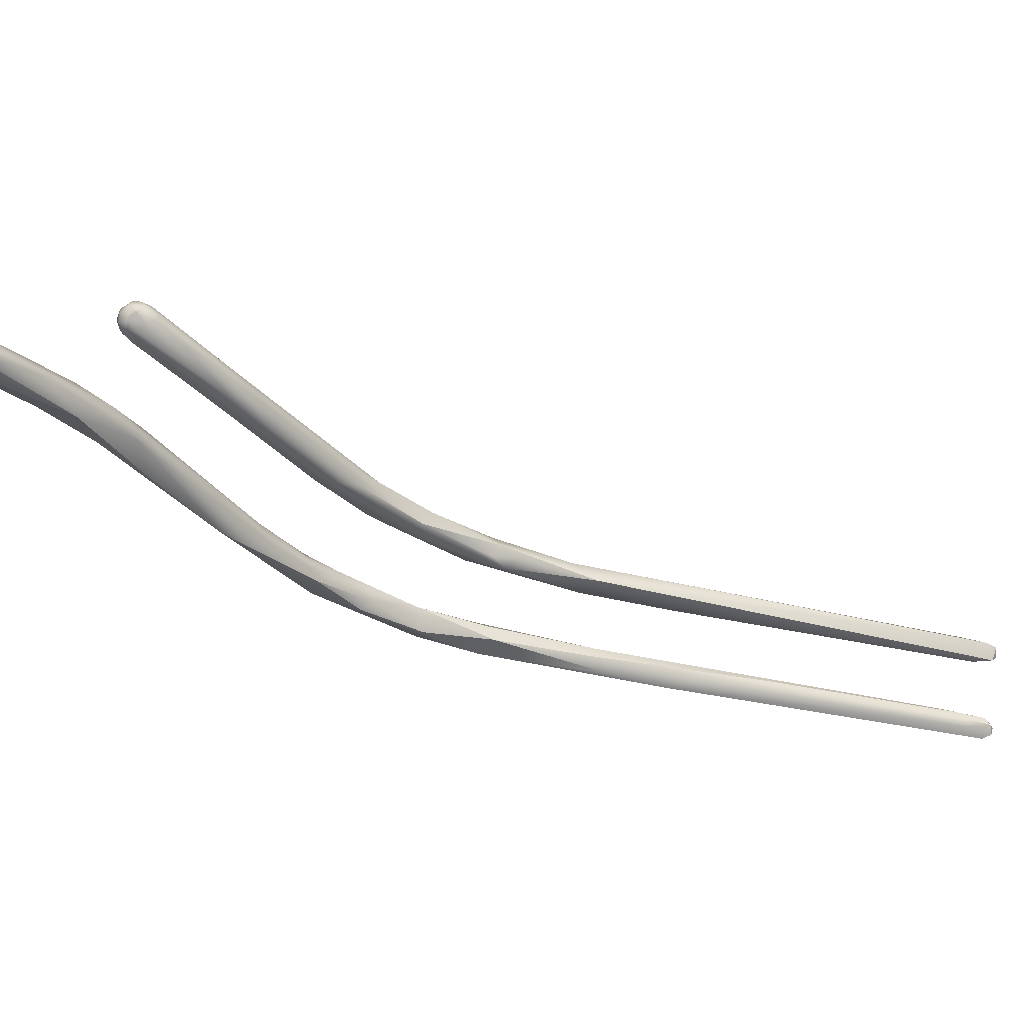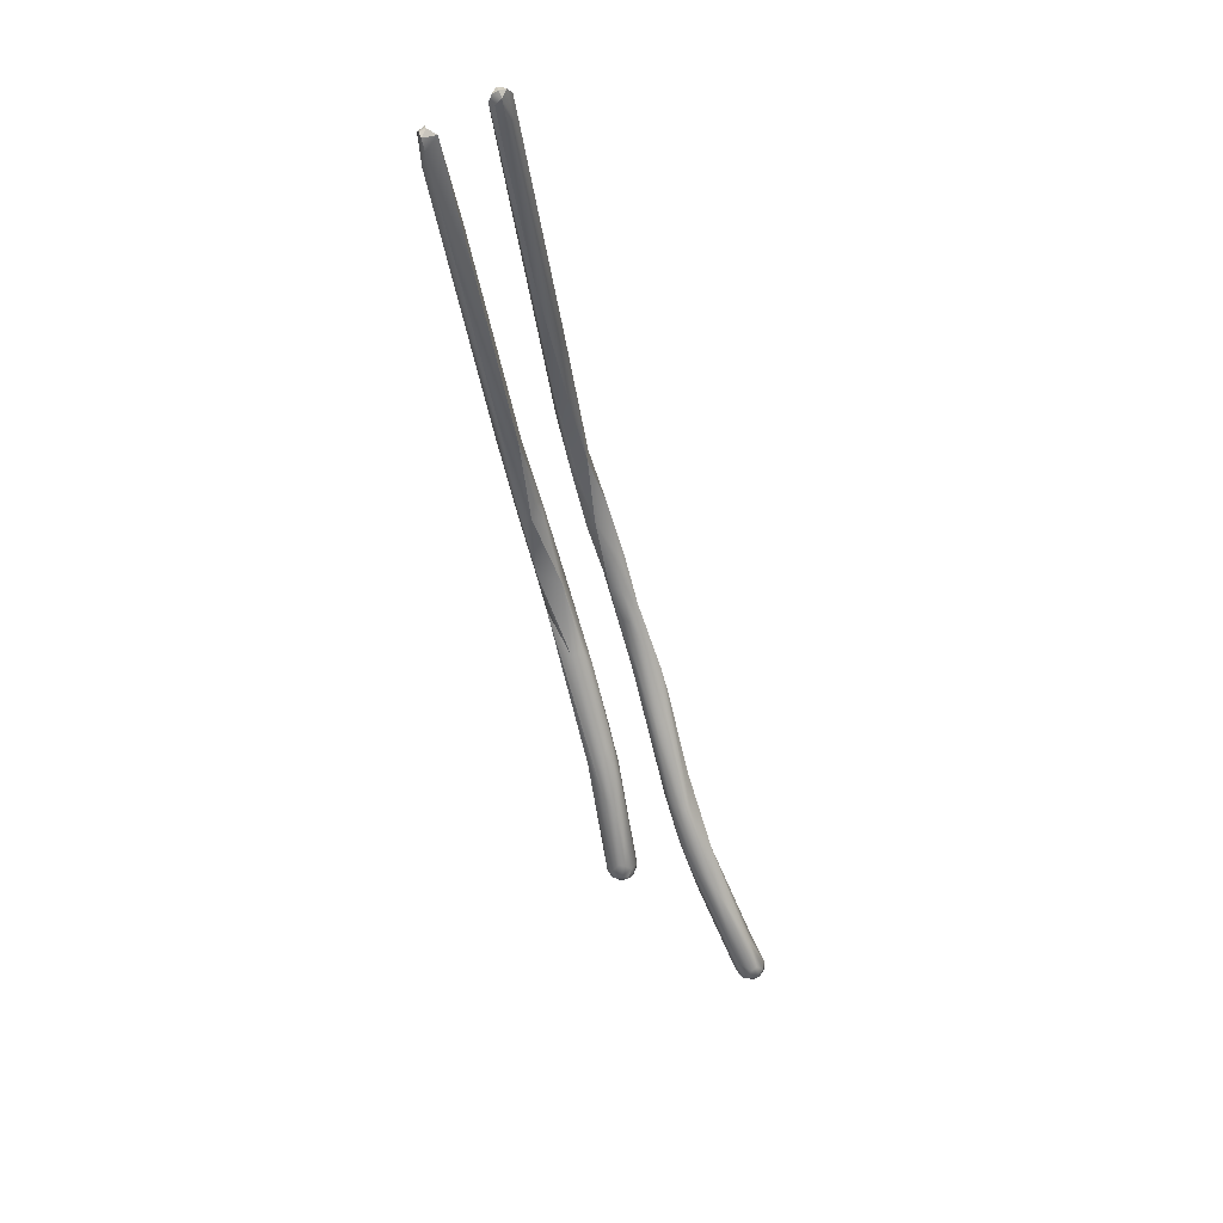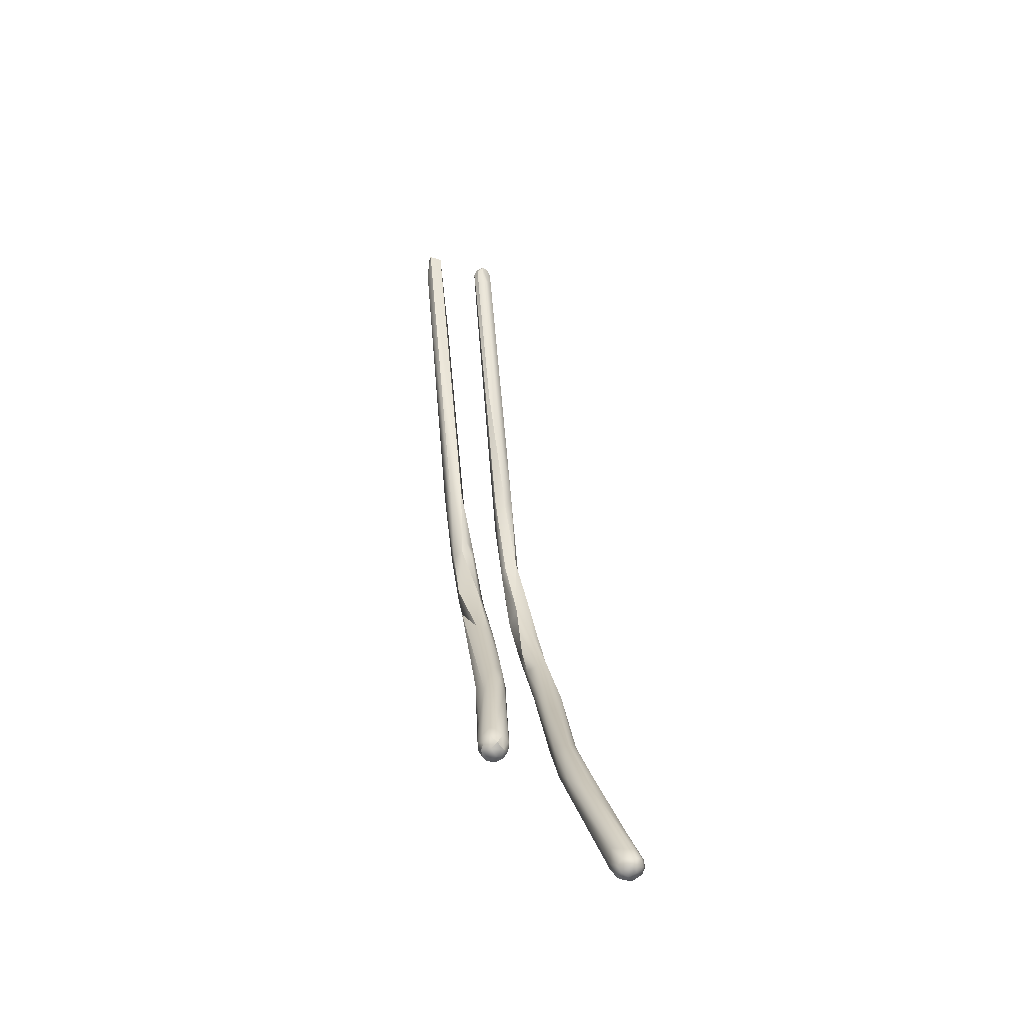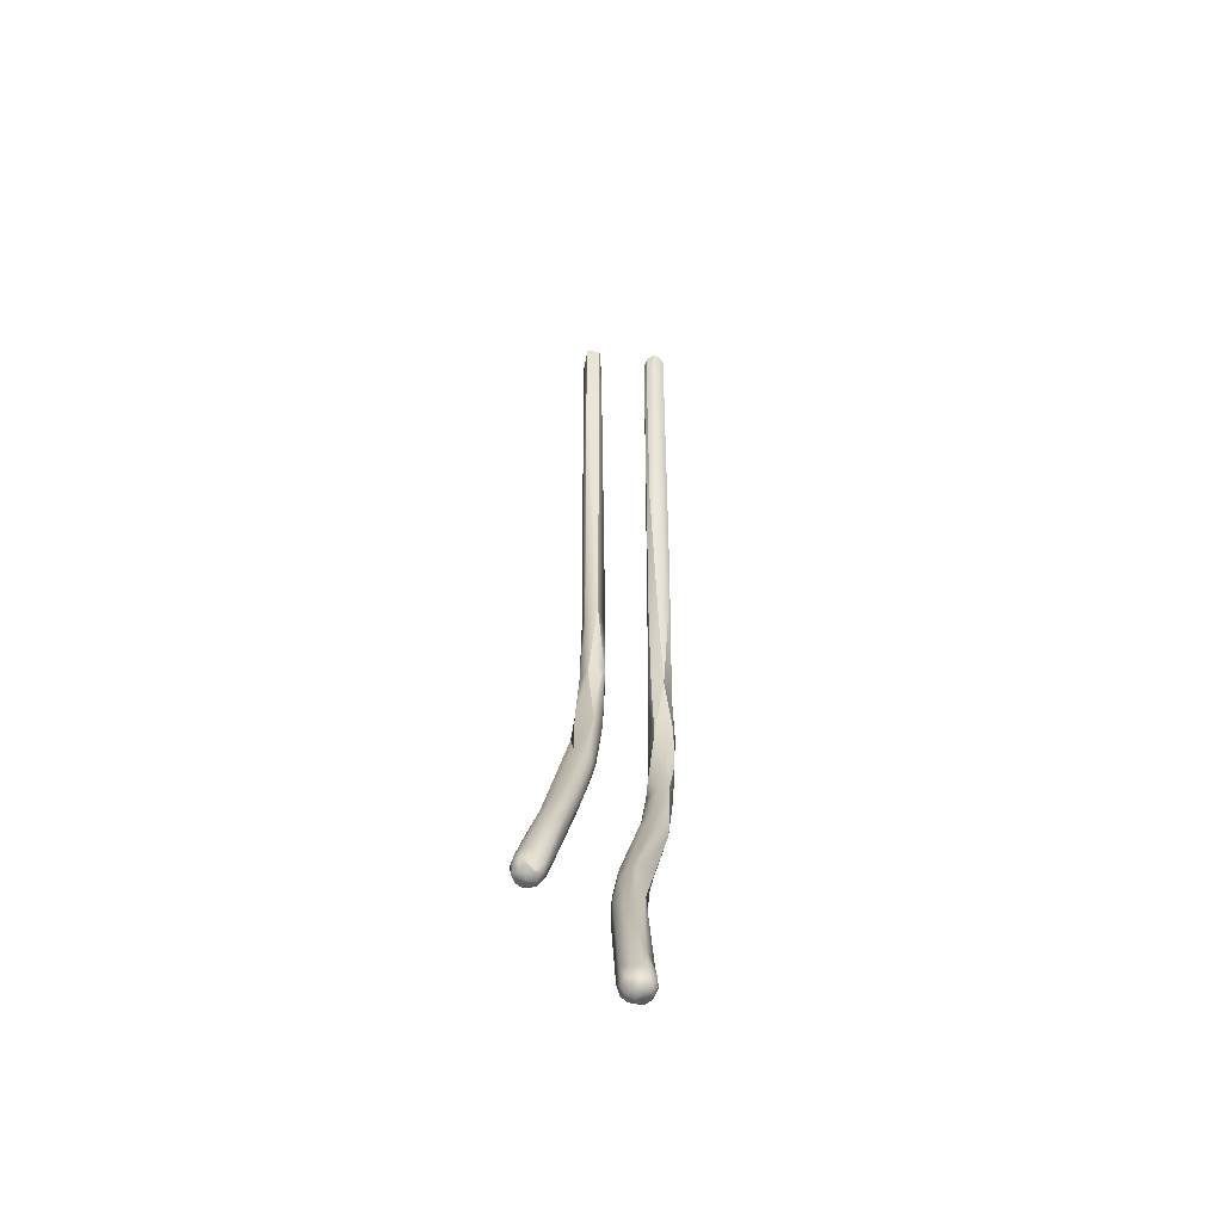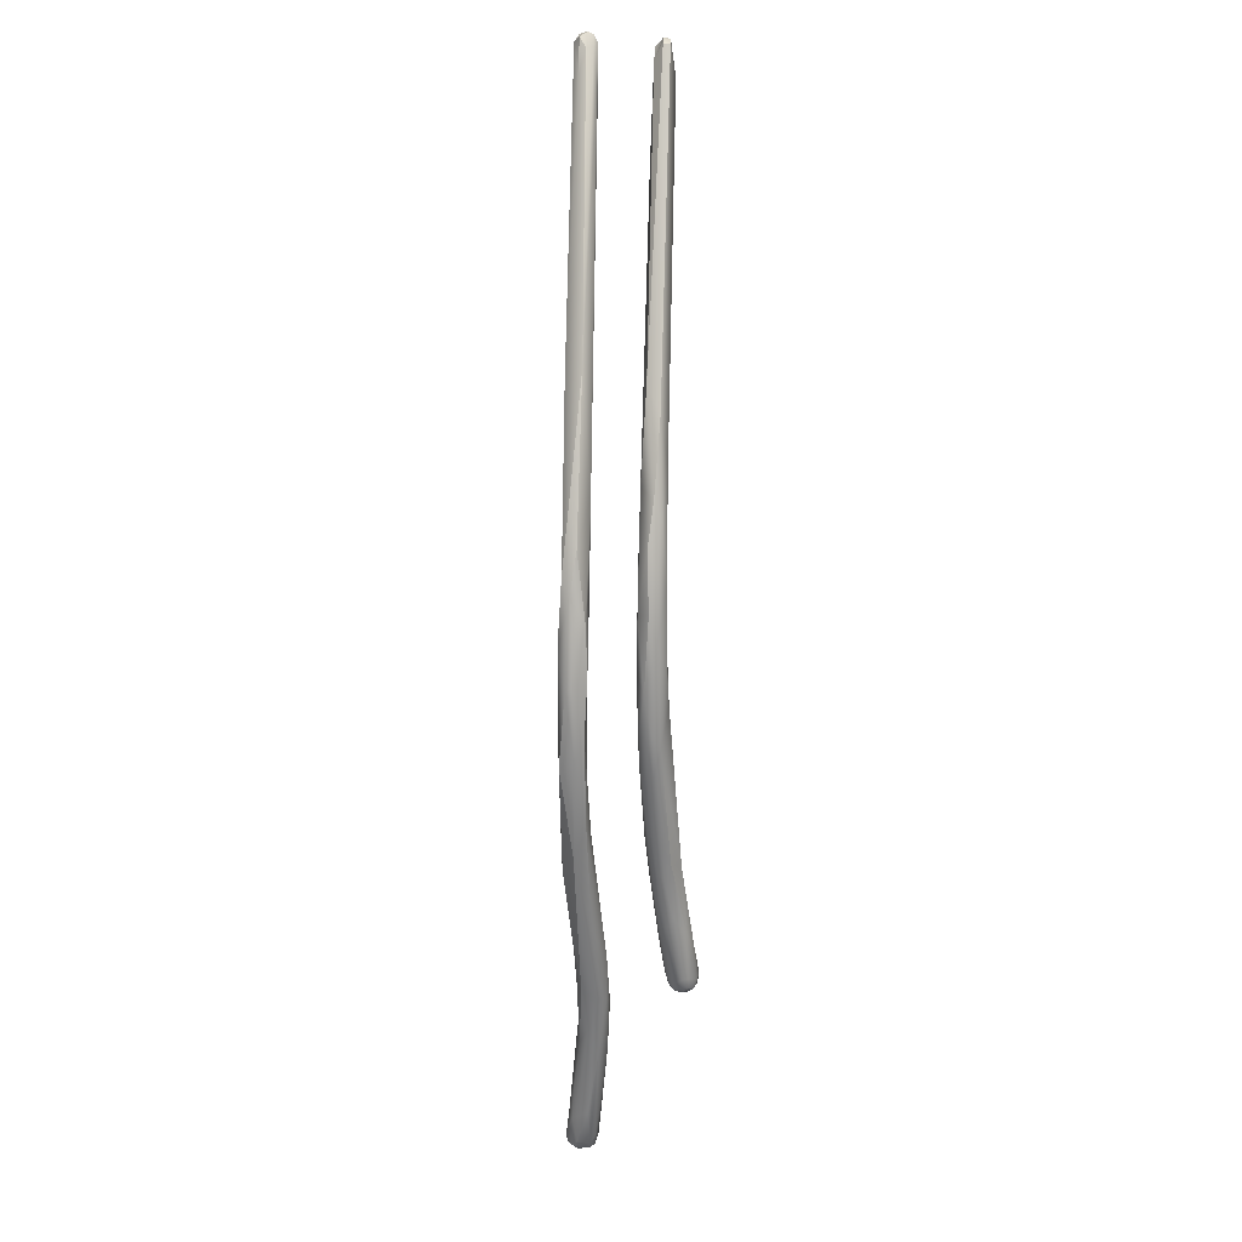
<metadata>
{"format":"obj","ext":"obj","renderer":"f3d","projection":"perspective","resolution":1024,"background":"white","views":[{"elev":59.5,"azim":95.1,"up":"+Z"},{"elev":69.4,"azim":-21.0,"up":"+Y"},{"elev":-18.0,"azim":-11.2,"up":"+Y"},{"elev":-23.1,"azim":6.2,"up":"+Y"},{"elev":-20.9,"azim":-177.4,"up":"+Y"}]}
</metadata>
<code>
v -4.563 -100.7 885.5
v -4.559 -100.8 886.2
v -4.665 -100.4 885.9
v -4.487 -100.1 886.1
v -4.437 -101.1 885.9
v -4.487 -100.5 886.3
v -4.184 -101.2 885.6
v -4.2 -101.2 886.2
v -4.18 -100.8 885.2
v -4.186 -100.8 886.5
v -4.167 -99.75 886
v -4.184 -100.2 886.5
v -3.887 -101.3 885.9
v -3.878 -100.9 885.2
v -3.9 -101.1 886.3
v -3.9 -100.5 886.6
v -3.888 -99.8 886.2
v -4.179 -99.24 883.8
v -3.896 -97.38 883.3
v -4.479 -99.55 884.7
v -4.423 -99.23 884.9
v -4.034 -96.9 881.7
v -3.653 -90.86 874.5
v -3.673 -90.3 874.5
v -3.696 -91.8 875.7
v -3.68 -87.96 872.9
v -3.725 -87.93 872.4
v -3.848 -83.62 870.5
v -4.384 -68.5 866.4
v -4.2 -67.5 865.5
v -4.2 -67.5 866.4
v -4.2 -67.06 865.8
v -4.2 -67.06 866.1
v -3.9 -67.5 865.5
v -3.9 -67.2 865.6
v -3.9 -67.01 865.8
v -3.613 -101.1 885.5
v -3.607 -101.1 886.2
v -3.475 -101.1 885.9
v -3.329 -100.8 886.2
v -3.616 -100.8 886.5
v -3.604 -100.1 886.3
v -3.281 -100.7 885.5
v -3.186 -100.4 885.7
v -3.303 -100.4 886.1
v -3.311 -97.5 881.5
v -3.006 -97.21 881.2
v -3.615 -98.75 882.9
v -3.608 -97.7 883.9
v -3.315 -99.06 883.3
v -3.29 -98.18 882.3
v -3.012 -98.88 883.5
v -3.014 -98.11 882.4
v -2.776 -97.46 882
v -3.563 -98.88 885.1
v -2.972 -99.18 884.3
v -3.605 -96.93 880.9
v -3.29 -96.46 880.2
v -3.283 -95.92 881.7
v -2.531 -95.89 880.4
v -2.695 -95.94 881.3
v -2.898 -97.45 883.1
v -3.038 -96.7 882.6
v -2.653 -96.95 882
v -3.333 -93.39 876.5
v -3.001 -92.99 875.9
v -2.708 -93.03 876.1
v -2.491 -92.7 876
v -3.3 -92.93 877.8
v -2.996 -94.28 877.4
v -2.556 -94.57 878.2
v -2.461 -93.79 878.3
v -2.734 -92.96 877.8
v -2.415 -93.59 877.4
v -2.427 -90.79 874.6
v -2.713 -91.67 874.7
v -2.735 -90.57 875.2
v -3.29 -90.09 873.4
v -2.993 -89.09 872.6
v -2.54 -88.97 872.9
v -2.735 -87.87 873.1
v -3.592 -85.73 870.9
v -3.303 -87.58 871.7
v -2.994 -86.82 871.3
v -3.282 -87.59 873
v -2.981 -86.95 872.7
v -2.581 -87.37 872.5
v -3.6 -84.77 871.5
v -3.284 -85.09 870.5
v -2.761 -84.41 870.6
v -3.042 -83.7 871.2
v -3.6 -81.9 869.4
v -3.072 -80.62 869.2
v -3.299 -71.91 867.3
v -3.522 -68 865.9
v -3.579 -67.2 866.1
v -1.267 -69.44 865.5
v -1.301 -69.19 865.8
v -1.35 -67.59 865.2
v 0.3041 -106.9 891.1
v 0.8718 -106.9 890.9
v 0.8782 -107 891.3
v 0.3247 -107 891.6
v 0.6002 -106.9 891.9
v 0.5918 -104.8 888.5
v 0.8874 -104.7 888.9
v 0.04221 -106.5 891
v 0.3226 -105.8 889.6
v 1.021 -105.9 890.1
v 0.8918 -104.9 890.6
v -0.05804 -106.4 891.4
v 0.09366 -106.8 891.6
v 0.1202 -106.5 891.9
v 0.03242 -105.7 891.3
v 0.3076 -106.8 891.9
v 0.3262 -106.2 892
v 0.5954 -106.5 892.2
v 0.5686 -105.8 891.8
v 0.9037 -106.8 892
v 0.912 -106.5 892.1
v 0.8718 -106.2 892.1
v 0.8658 -105.8 891.8
v 0.03523 -102.8 885.9
v -0.6484 -103.3 887.6
v -0.2721 -103.6 887.1
v 0.0267 -102.7 888
v 0.524 -103.2 886.8
v -0.8195 -100.3 883.4
v -0.745 -100.1 883.9
v 0.5555 -99.9 882.9
v -0.7089 -102.1 886.6
v -0.7372 -101.7 885
v -0.8487 -101.7 885.5
v -0.5716 -100.9 885.4
v -0.2679 -101.7 884.5
v -0.285 -100.1 884.6
v 0.06923 -100.1 884.4
v 0.3083 -101.5 884.4
v 0.5012 -101.8 886.3
v 0.513 -101.2 884.8
v -0.3145 -99.58 881.5
v -0.2738 -97.76 880.9
v 0.2654 -97.6 880.7
v 0.8039 -97.5 879.6
v -0.2969 -96.42 877.4
v -0.4533 -96.41 878
v -0.2945 -96.3 878.5
v 0.2694 -97.34 878.2
v 0.2813 -95.73 878.1
v 0.7992 -96.6 878.7
v -0.3914 -93.6 874.2
v -0.2648 -92.65 874.5
v 0.01711 -94.47 874.8
v 0.6612 -92.63 874.2
v -0.4008 -94.8 876.3
v -0.4242 -93.6 875.1
v -0.01615 -94.56 876.6
v 0.01426 -93.44 875.4
v 0.2858 -94.49 876.6
v 0.676 -94.49 875.2
v 0.6 -94.2 876.1
v 0.5461 -90.6 872.1
v -0.6 -91.5 872.7
v -0.3 -90.6 873
v -0.03892 -92.04 872.6
v 0.2902 -92.17 872.8
v 0.2817 -92.14 874.2
v 0.4945 -90.3 872.4
v -0.5819 -89.82 871.4
v -0.7455 -88.46 871.2
v -0.5707 -87.96 871.3
v 0.005039 -88.97 870.7
v 0.3 -88.2 870.6
v -0.03357 -85.69 869.5
v -0.8675 -85.21 869.8
v -0.3218 -87.34 870
v 0 -87.6 871.3
v -0.8228 -83.62 869.6
v 0.1055 -83.1 869.4
v -0.3215 -83.94 870
v -0.6246 -80.58 867.9
v 0.09609 -80.7 868.5
v -0.3209 -79.48 868.7
v -0.8835 -76.55 867.9
v -1.172 -67.95 865
v -0.9383 -67.24 864.9
v -1.178 -67.23 865.2
v -0.8793 -68.03 864.9
v -0.564 -69.13 865.2
v -0.6143 -67.53 864.9
v -1.177 -68.72 865.9
v -1.19 -67.47 865.5
v -0.8901 -68.18 865.9
v -0.9014 -67.07 865.2
v -0.8991 -67.19 865.5
v -0.382 -67.5 865.2
v -0.5815 -68.26 865.8
v -0.6 -67.14 865.2
v 1.18 -106.8 891.3
v 1.374 -106.5 891.3
v 1.153 -105.4 890.1
v 1.262 -106.8 891.6
v 1.389 -106.5 891.6
v 1.251 -106.5 891.9
v 1.358 -106.2 891.5
v 1.17 -106.2 891.9
v -4.559 -100.8 886.2
v -4.437 -101.1 885.9
v -4.437 -101.1 885.9
v -4.184 -101.2 885.6
v -3.9 -100.5 886.6
v -3.9 -100.5 886.6
v -3.9 -100.5 886.6
v -4.034 -96.9 881.7
v -3.673 -90.3 874.5
v -3.696 -91.8 875.7
v -3.696 -91.8 875.7
v -4.2 -67.5 865.5
v -4.2 -67.5 865.5
v -4.2 -67.5 866.4
v -4.2 -67.06 865.8
v -4.2 -67.06 865.8
v -4.2 -67.06 866.1
v -4.2 -67.06 866.1
v -4.2 -67.06 866.1
v -3.9 -67.5 865.5
v -3.9 -67.5 865.5
v -3.9 -67.2 865.6
v -3.9 -67.01 865.8
v -3.9 -67.01 865.8
v -3.9 -67.01 865.8
v -3.616 -100.8 886.5
v -3.605 -96.93 880.9
v -3.3 -92.93 877.8
v -2.735 -90.57 875.2
v -2.993 -89.09 872.6
v -2.994 -86.82 871.3
v -3.282 -87.59 873
v -3.284 -85.09 870.5
v -2.761 -84.41 870.6
v -3.042 -83.7 871.2
v -3.042 -83.7 871.2
v -3.6 -81.9 869.4
v -3.072 -80.62 869.2
v -3.072 -80.62 869.2
v -3.522 -68 865.9
v -3.579 -67.2 866.1
v -3.579 -67.2 866.1
v -3.579 -67.2 866.1
v -1.301 -69.19 865.8
v -1.35 -67.59 865.2
v 0.8718 -106.9 890.9
v 0.5555 -99.9 882.9
v 0.3083 -101.5 884.4
v 0.5012 -101.8 886.3
v 0.5012 -101.8 886.3
v 0.8039 -97.5 879.6
v 0.8039 -97.5 879.6
v -0.2969 -96.42 877.4
v 0.2694 -97.34 878.2
v 0.2694 -97.34 878.2
v 0.7992 -96.6 878.7
v -0.3914 -93.6 874.2
v 0.6612 -92.63 874.2
v -0.4242 -93.6 875.1
v 0.676 -94.49 875.2
v 0.676 -94.49 875.2
v 0.6 -94.2 876.1
v 0.6 -94.2 876.1
v -0.6 -91.5 872.7
v -0.6 -91.5 872.7
v -0.3 -90.6 873
v -0.3 -90.6 873
v 0.4945 -90.3 872.4
v -0.5819 -89.82 871.4
v -0.5707 -87.96 871.3
v 0.3 -88.2 870.6
v 0.3 -88.2 870.6
v -0.03357 -85.69 869.5
v -0.3218 -87.34 870
v -0.3218 -87.34 870
v 0 -87.6 871.3
v 0 -87.6 871.3
v 0 -87.6 871.3
v -0.8228 -83.62 869.6
v -0.3215 -83.94 870
v -0.6246 -80.58 867.9
v -0.6246 -80.58 867.9
v 0.09609 -80.7 868.5
v -0.8835 -76.55 867.9
v -0.9383 -67.24 864.9
v -0.9383 -67.24 864.9
v -1.178 -67.23 865.2
v -1.178 -67.23 865.2
v -0.8793 -68.03 864.9
v -0.6143 -67.53 864.9
v -0.6143 -67.53 864.9
v -0.6143 -67.53 864.9
v -1.177 -68.72 865.9
v -1.19 -67.47 865.5
v -0.9014 -67.07 865.2
v -0.9014 -67.07 865.2
v -0.9014 -67.07 865.2
v -0.8991 -67.19 865.5
v -0.8991 -67.19 865.5
v -0.8991 -67.19 865.5
v -0.382 -67.5 865.2
v -0.382 -67.5 865.2
v -0.6 -67.14 865.2
v -0.6 -67.14 865.2
g grp1
f 1 5 2
f 1 2 3
f 2 6 3
f 1 3 20
f 6 12 4
f 3 6 4
f 4 21 3
f 3 21 20
f 208 7 8
f 210 1 9
f 5 1 210
f 207 209 8
f 8 10 207
f 10 12 6
f 207 10 6
f 11 4 12
f 21 4 19
f 4 11 19
f 9 14 210
f 7 13 8
f 8 13 15
f 15 10 8
f 41 10 15
f 41 16 10
f 211 12 10
f 9 48 14
f 11 12 17
f 19 11 49
f 11 17 49
f 210 14 37
f 37 13 210
f 15 13 38
f 15 38 41
f 232 45 42
f 232 42 212
f 42 12 213
f 42 55 17
f 42 17 12
f 55 49 17
f 18 9 1
f 1 20 18
f 20 21 22
f 21 19 22
f 48 9 18
f 18 20 214
f 48 18 57
f 233 18 214
f 22 19 25
f 23 65 216
f 233 214 65
f 65 214 216
f 27 78 23
f 23 216 24
f 69 24 216
f 24 27 23
f 27 24 26
f 27 26 28
f 26 88 28
f 82 27 28
f 92 82 28
f 28 88 29
f 31 29 88
f 91 96 220
f 28 29 30
f 30 29 32
f 33 29 31
f 32 29 33
f 92 28 30
f 243 218 34
f 226 219 35
f 96 223 220
f 35 219 221
f 36 35 221
f 222 224 229
f 247 230 225
f 93 243 34
f 95 228 231
f 39 13 37
f 38 13 39
f 40 38 39
f 38 40 41
f 37 50 43
f 40 45 232
f 14 50 37
f 45 62 42
f 62 55 42
f 39 37 43
f 39 43 40
f 43 56 44
f 40 43 44
f 40 44 45
f 44 62 45
f 44 56 62
f 48 50 14
f 50 48 51
f 51 48 46
f 63 49 55
f 59 19 49
f 63 59 49
f 50 52 43
f 51 53 50
f 50 53 52
f 62 63 55
f 46 47 51
f 51 47 53
f 56 43 52
f 56 64 62
f 52 53 54
f 52 54 56
f 56 54 64
f 53 47 54
f 58 70 47
f 47 71 54
f 57 58 46
f 46 48 57
f 59 234 19
f 217 19 234
f 58 47 46
f 54 60 64
f 64 60 61
f 54 71 60
f 62 61 63
f 61 59 63
f 61 62 64
f 70 65 66
f 70 67 71
f 66 67 70
f 67 68 71
f 68 74 71
f 74 68 75
f 58 57 65
f 70 58 65
f 70 71 47
f 59 61 73
f 59 73 234
f 60 71 74
f 74 72 60
f 60 72 61
f 61 72 73
f 72 74 75
f 78 65 23
f 65 78 66
f 66 78 76
f 78 79 76
f 76 236 80
f 73 77 234
f 66 76 67
f 75 68 76
f 68 67 76
f 76 80 75
f 75 235 72
f 235 73 72
f 83 27 82
f 79 83 84
f 80 236 237
f 83 78 27
f 26 215 85
f 88 26 85
f 77 215 234
f 79 78 83
f 77 85 215
f 81 238 235
f 80 87 75
f 75 87 235
f 235 87 81
f 83 82 89
f 89 82 92
f 84 83 89
f 91 88 85
f 86 241 238
f 80 237 90
f 90 237 239
f 87 241 86
f 80 90 87
f 81 87 86
f 81 86 238
f 93 239 243
f 93 90 239
f 87 90 242
f 240 244 94
f 91 220 88
f 90 94 242
f 244 246 94
f 185 97 99
f 187 185 99
f 227 95 245
f 94 246 248
f 248 242 94
f 228 95 227
f 231 249 95
f 97 98 99
f 250 192 251
f 250 191 192
f 251 192 293
f 100 103 112
f 107 100 112
f 103 100 102
f 100 108 101
f 100 101 102
f 252 199 102
f 103 115 112
f 104 103 102
f 104 115 103
f 115 104 117
f 104 102 119
f 117 104 119
f 100 125 108
f 105 106 109
f 105 109 108
f 109 106 201
f 127 201 106
f 111 124 107
f 111 114 124
f 114 131 124
f 112 111 107
f 126 131 114
f 108 109 252
f 122 126 118
f 122 110 126
f 126 110 139
f 206 110 122
f 255 110 201
f 112 113 111
f 111 113 114
f 115 117 113
f 112 115 113
f 114 113 116
f 113 117 116
f 121 116 117
f 114 116 118
f 118 116 121
f 126 114 118
f 119 120 117
f 120 121 117
f 122 118 121
f 119 204 120
f 204 206 120
f 206 121 120
f 206 122 121
f 125 124 132
f 125 135 123
f 123 127 105
f 127 123 138
f 125 100 107
f 107 124 125
f 131 126 134
f 125 123 108
f 123 105 108
f 106 105 127
f 201 127 256
f 141 148 135
f 135 132 141
f 135 148 138
f 140 130 256
f 137 139 253
f 132 124 133
f 124 131 133
f 132 133 128
f 133 129 128
f 133 131 129
f 131 134 129
f 125 132 135
f 129 134 136
f 126 136 134
f 126 137 136
f 123 135 138
f 127 254 140
f 127 140 256
f 126 139 137
f 254 130 140
f 141 128 145
f 128 146 145
f 148 141 259
f 260 144 254
f 128 129 146
f 141 132 128
f 142 147 129
f 129 147 146
f 137 150 143
f 254 144 130
f 253 257 137
f 150 137 257
f 129 136 142
f 142 136 143
f 137 143 136
f 151 145 146
f 151 146 155
f 148 259 153
f 153 259 263
f 155 147 157
f 147 149 157
f 261 153 160
f 161 149 150
f 268 262 266
f 155 146 147
f 147 142 149
f 260 267 144
f 258 266 262
f 143 149 142
f 150 149 143
f 153 263 165
f 158 152 156
f 158 167 152
f 165 166 153
f 160 153 166
f 266 166 162
f 154 266 162
f 155 265 151
f 156 155 157
f 156 157 158
f 159 157 149
f 159 158 157
f 161 159 149
f 161 158 159
f 167 269 264
f 161 167 158
f 268 266 154
f 163 169 165
f 169 172 165
f 165 172 166
f 162 166 172
f 270 265 164
f 151 265 270
f 165 263 163
f 152 272 156
f 152 167 272
f 167 168 272
f 167 264 168
f 274 154 162
f 275 271 170
f 270 164 170
f 164 171 170
f 177 276 273
f 172 169 176
f 172 173 162
f 162 277 274
f 272 168 282
f 283 274 277
f 280 275 175
f 181 280 175
f 175 170 178
f 174 281 287
f 172 281 174
f 174 173 172
f 275 170 175
f 277 179 283
f 170 171 178
f 182 278 279
f 277 289 179
f 276 177 180
f 180 285 276
f 284 179 286
f 180 184 285
f 286 183 290
f 179 289 183
f 286 179 183
f 181 175 97
f 175 98 97
f 175 178 98
f 285 184 250
f 279 288 189
f 279 189 182
f 184 191 250
f 290 193 299
f 183 193 290
f 181 185 188
f 181 97 185
f 185 186 188
f 185 187 186
f 291 294 194
f 189 288 295
f 189 295 190
f 296 188 186
f 297 292 198
f 198 292 301
f 298 196 189
f 189 196 182
f 307 297 198
f 193 300 299
f 192 195 293
f 293 195 302
f 300 193 304
f 183 197 193
f 197 305 193
f 305 197 309
f 306 310 303
f 289 308 197
f 183 289 197
f 308 309 197
f 202 102 199
f 102 202 119
f 252 109 199
f 199 109 200
f 199 200 202
f 202 200 203
f 203 200 205
f 109 201 200
f 200 201 205
f 110 206 205
f 110 205 201
f 204 119 202
f 204 202 203
f 203 205 204
f 204 205 206

</code>
